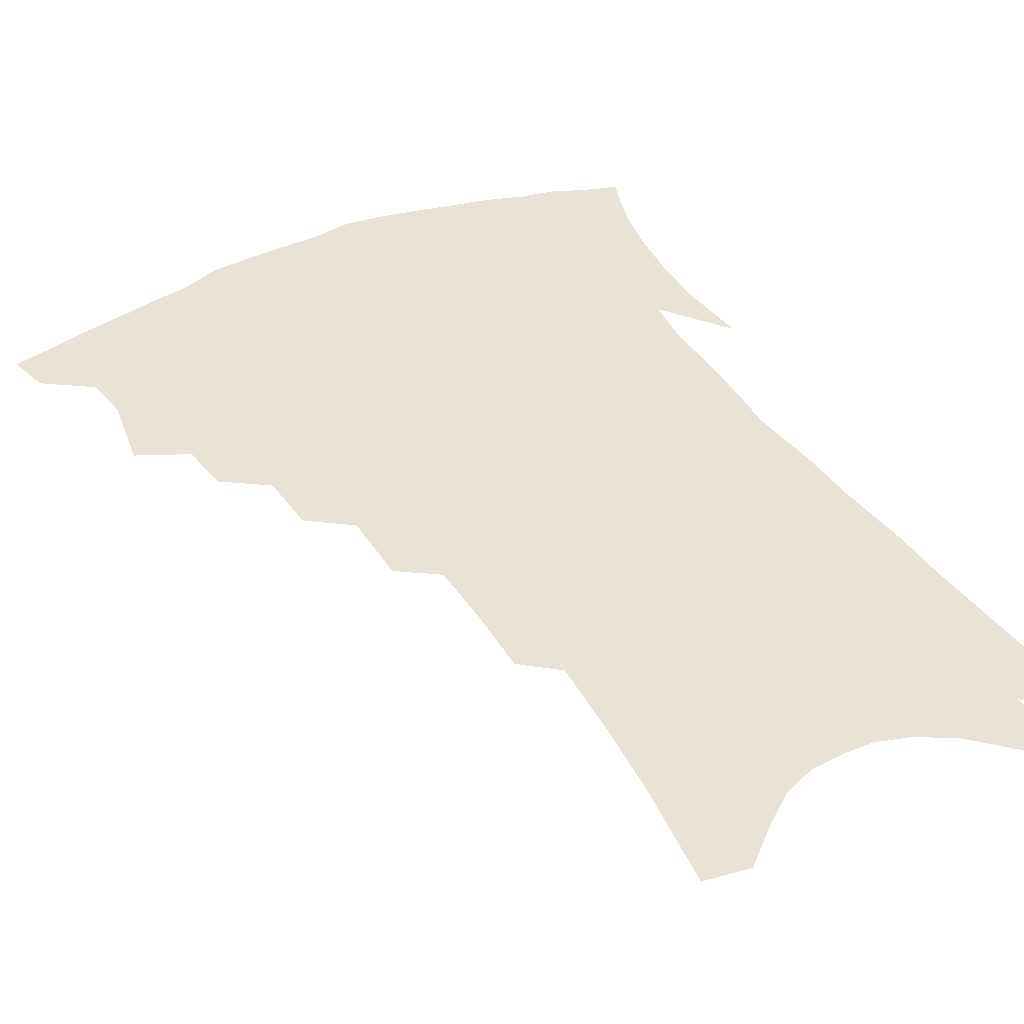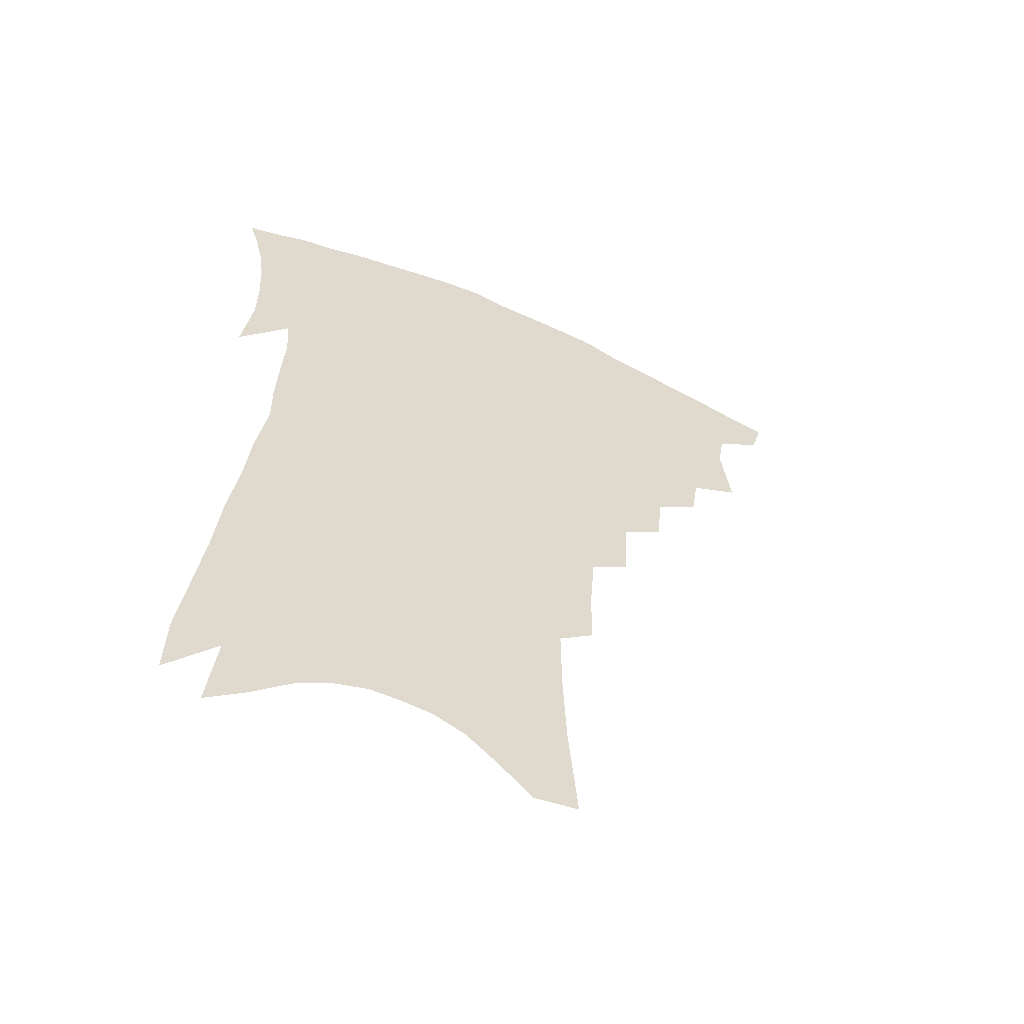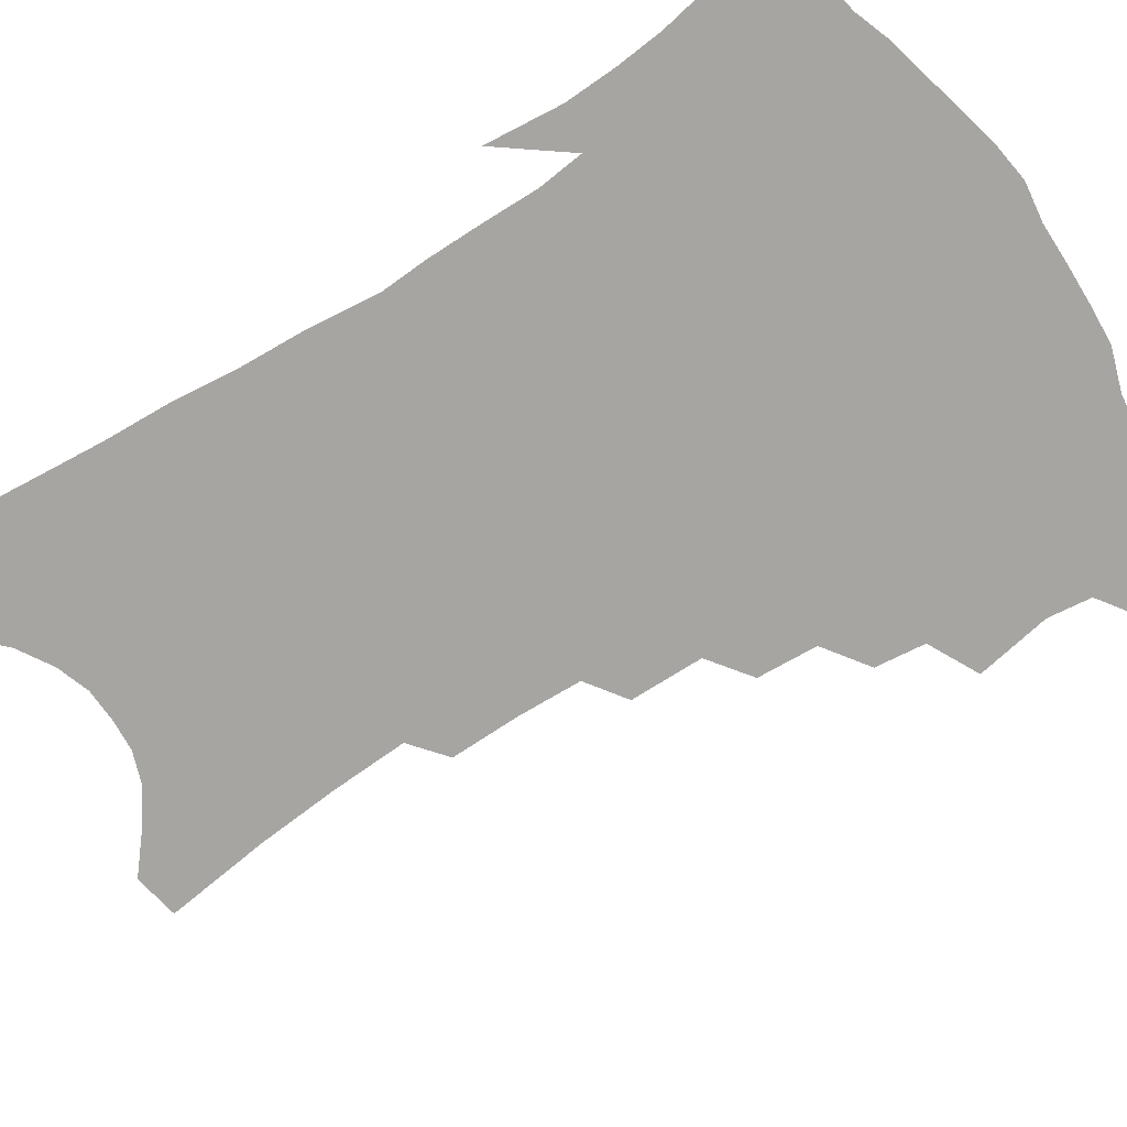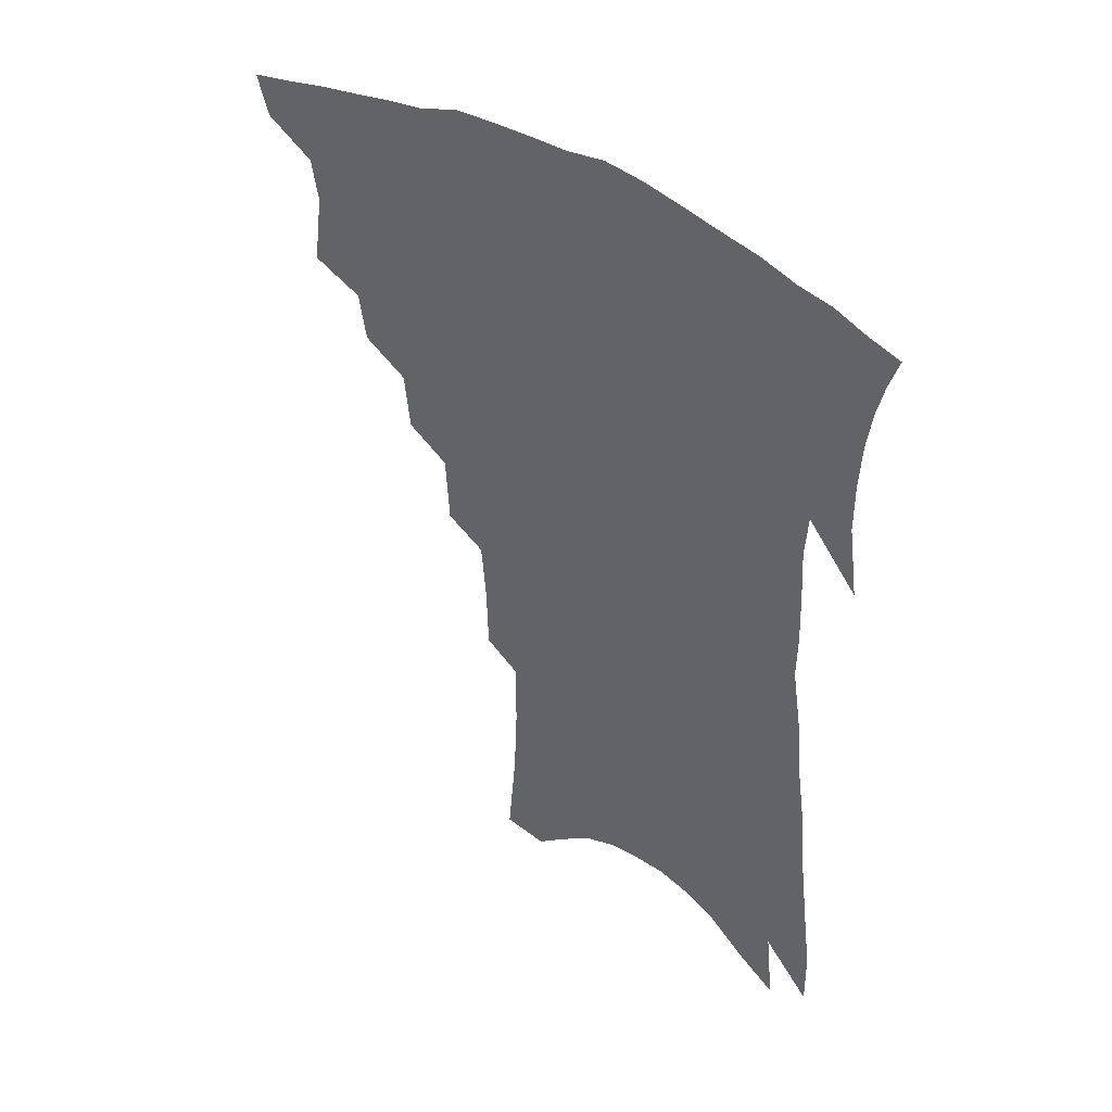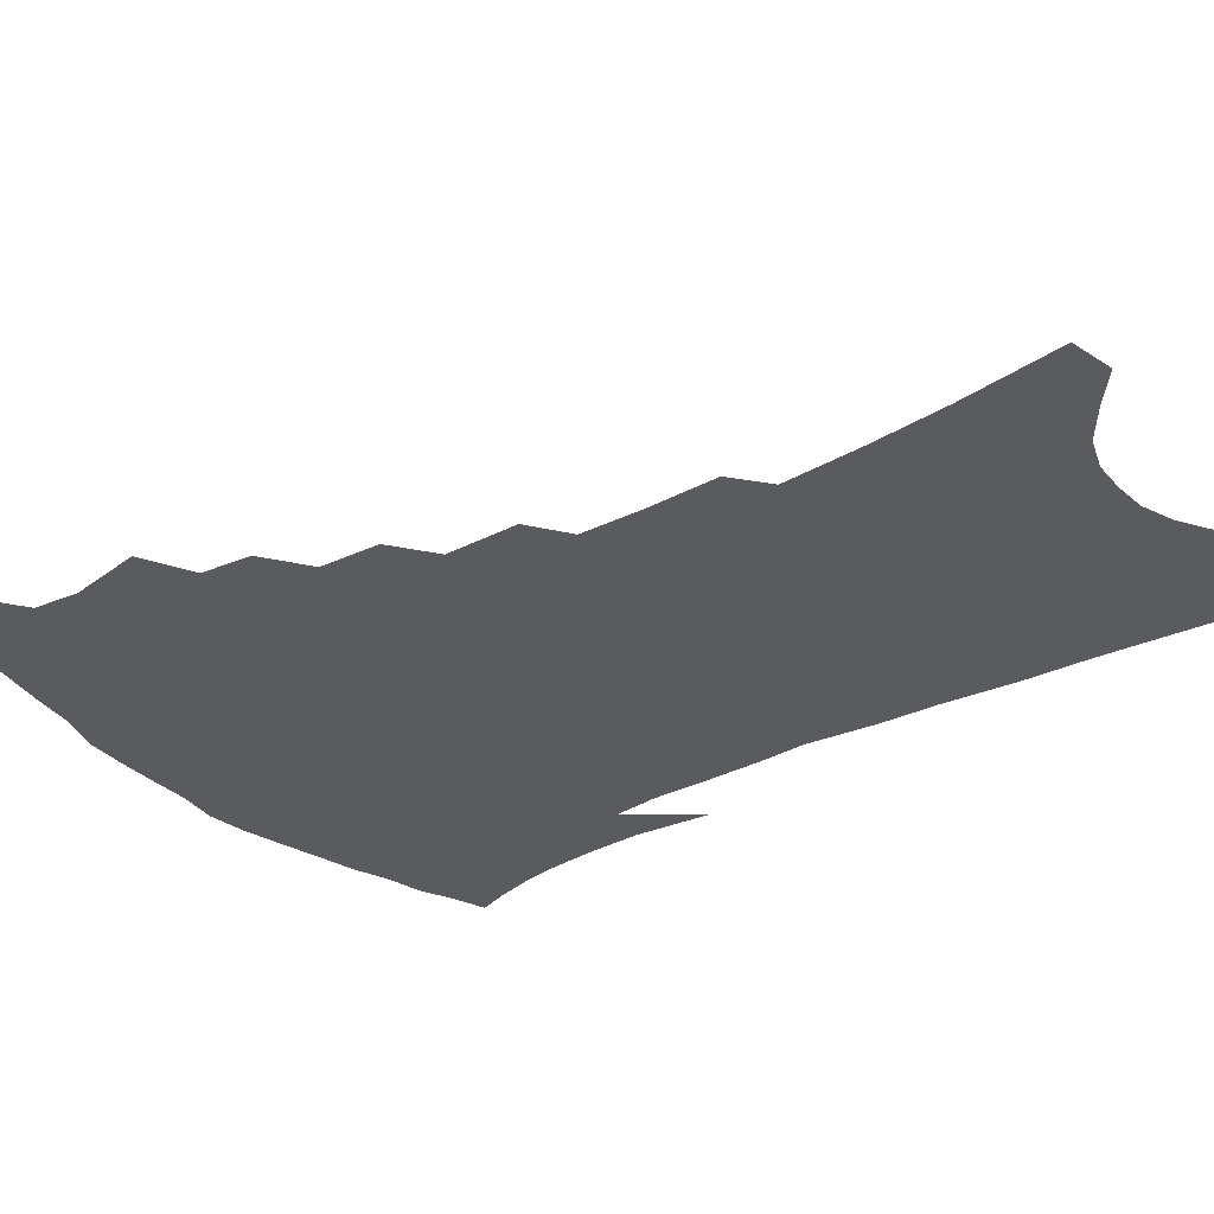
<metadata>
{"format":"obj","ext":"obj","renderer":"f3d","projection":"perspective","resolution":1024,"background":"white","views":[{"elev":41.7,"azim":-26.8,"up":"+Z"},{"elev":-58.6,"azim":155.9,"up":"+Y"},{"elev":-73.9,"azim":125.1,"up":"+Z"},{"elev":45.4,"azim":36.6,"up":"+Y"},{"elev":-32.0,"azim":-50.9,"up":"+Z"}]}
</metadata>
<code>
v 458.3 388.4 0
v 454.5 401.7 0
v 473 339.8 0
v 476.3 364 0
v 474 378.2 0
v 471.5 391.5 0
v 467.9 404.7 0
v 492.1 316 0
v 489.6 332.1 0
v 491.3 354.4 0
v 489.9 369 0
v 487 381.8 0
v 484 394.7 0
v 480.7 408.1 0
v 508.8 286.9 0
v 506.9 306.3 0
v 507 328.2 0
v 504.8 342.6 0
v 504.7 359.6 0
v 502.5 372.5 0
v 499.9 384.9 0
v 496.9 397.6 0
v 493.8 410.8 0
v 524 253.6 0
v 522.8 277.4 0
v 520.7 296 0
v 520.3 317.7 0
v 519.8 335.1 0
v 519 350.5 0
v 516.6 362.3 0
v 514.7 375.1 0
v 512.3 387.5 0
v 509.8 400 0
v 506.6 413.8 0
v 539.2 201.5 0
v 538.6 224.3 0
v 537 245.2 0
v 535.5 266.9 0
v 534.1 286.8 0
v 532.3 303.1 0
v 531.6 320.6 0
v 531.7 339.3 0
v 530.6 352.9 0
v 528.9 365.2 0
v 527 377.5 0
v 524.8 390 0
v 522.3 403.1 0
v 519.7 416.2 0
v 546.7 106.3 0
v 549.6 140.6 0
v 550.8 167.6 0
v 551 192.6 0
v 550.7 217.4 0
v 548.9 235.5 0
v 547.6 255.8 0
v 545.9 273.5 0
v 545.4 294.8 0
v 544.6 311.6 0
v 544.2 328.2 0
v 543.2 341.9 0
v 542.3 355 0
v 541.2 367.5 0
v 539 379.5 0
v 537.6 392.1 0
v 535.3 405.3 0
v 533 421.1 0
v 561.5 104.1 0
v 561.2 128.8 0
v 562.8 159.9 0
v 561.6 178.4 0
v 561.6 204.4 0
v 560.8 227 0
v 559.6 246.8 0
v 557.8 262.7 0
v 556.7 281.1 0
v 556.3 300.1 0
v 555.7 316.1 0
v 555.5 331.7 0
v 554.3 343.3 0
v 554 357.1 0
v 553.3 369.3 0
v 552.2 381.2 0
v 550.7 393.5 0
v 548.3 407.5 0
v 546.1 422.4 0
v 572.6 114.3 0
v 573.1 142.6 0
v 573.5 170 0
v 572.5 190.6 0
v 571.6 212.4 0
v 570.8 235.9 0
v 569.3 251.4 0
v 568.3 270 0
v 567.6 288.4 0
v 566.7 303.2 0
v 566.4 318.9 0
v 566.4 334.2 0
v 565.7 345.6 0
v 565.6 358.7 0
v 565 370.5 0
v 564.3 382.3 0
v 563.4 394.3 0
v 561.7 407.4 0
v 559.3 423.2 0
v 583.7 123 0
v 583.9 152.1 0
v 583.1 172.1 0
v 582.2 195.3 0
v 581 214.1 0
v 580.2 237.5 0
v 579 254.4 0
v 578.1 271.7 0
v 577.6 291.3 0
v 577.3 307.8 0
v 577.1 322 0
v 576.9 334.9 0
v 576.9 347.4 0
v 577.2 360.2 0
v 576.5 371.3 0
v 576.2 383 0
v 575.7 395 0
v 574.2 408.6 0
v 572.3 423.7 0
v 594.2 127.2 0
v 593.9 154.6 0
v 593 177.3 0
v 591.9 198.2 0
v 590.9 222.7 0
v 589.7 240.4 0
v 588.7 257.3 0
v 587.9 274.5 0
v 587.6 294.6 0
v 587.4 310.1 0
v 587.3 322.4 0
v 587.4 335.6 0
v 587.8 348.5 0
v 588.3 360.7 0
v 588.8 372.3 0
v 588.4 383.5 0
v 588 395.2 0
v 586.6 409.6 0
v 585 426 0
v 604.8 128.3 0
v 603.9 156.6 0
v 602.7 180 0
v 601.6 200.3 0
v 600.3 222.3 0
v 599.1 241.3 0
v 598.4 259.9 0
v 597.7 277.1 0
v 597.3 294.4 0
v 597.2 309.3 0
v 597.3 322.6 0
v 597.8 336.7 0
v 598.1 347.9 0
v 599.4 361.6 0
v 599.8 372.4 0
v 600 383.6 0
v 599.8 395.6 0
v 599.5 408.6 0
v 598.1 424.7 0
v 615.5 128.2 0
v 614.8 150.3 0
v 612.9 177 0
v 611.4 199.9 0
v 609.8 222.5 0
v 609.3 237.2 0
v 608 258.7 0
v 607.3 277 0
v 607 293.5 0
v 607 308.3 0
v 607.2 324.4 0
v 607.9 336 0
v 608.9 349.5 0
v 609.7 361.4 0
v 610.7 372 0
v 611.7 383 0
v 612.3 394.4 0
v 612.3 406.9 0
v 611.5 422.1 0
v 626.4 124.9 0
v 625.3 147.8 0
v 623 175.9 0
v 621.3 198.8 0
v 619.6 220.8 0
v 618.6 240.3 0
v 617.6 258 0
v 617.2 274.2 0
v 616.9 290.6 0
v 617 305.9 0
v 617.2 321.3 0
v 617.8 336.2 0
v 618.9 348.3 0
v 620 359.5 0
v 621.4 371.2 0
v 622.8 382.1 0
v 624 393.1 0
v 624.6 405 0
v 624.5 419.3 0
v 638 118.6 0
v 636.6 142.1 0
v 633.6 171.6 0
v 631.7 194.5 0
v 629.8 216.5 0
v 629.3 233.5 0
v 627.5 254.9 0
v 627 271.4 0
v 627.1 286.3 0
v 626.8 303.4 0
v 626.9 319.8 0
v 627.9 332.2 0
v 628.7 347.5 0
v 630.1 358.2 0
v 631.8 370.1 0
v 633.5 380.9 0
v 635.7 391.4 0
v 636.7 402.5 0
v 636.8 416.9 0
v 651.4 106.6 0
v 648.2 135.9 0
v 646.2 160.4 0
v 643.1 187.1 0
v 640.5 211 0
v 639.3 230.3 0
v 638.5 247.9 0
v 637.4 266.2 0
v 637 282.7 0
v 636.7 300.2 0
v 636.9 315.8 0
v 637.6 330.4 0
v 638.4 344.4 0
v 640 357.4 0
v 641.9 368.1 0
v 643.7 378.8 0
v 646 389.8 0
v 647.9 400.1 0
v 649.1 413 0
v 664.5 96.43 0
v 661.6 123.9 0
v 659 149.8 0
v 656.8 173.5 0
v 653.5 198.6 0
v 651.9 219.3 0
v 650.2 239.2 0
v 648.7 258.5 0
v 647.2 277.9 0
v 647.8 292.5 0
v 647.6 309.3 0
v 647.5 326.1 0
v 647.9 341.8 0
v 649.9 353.3 0
v 651.8 366.9 0
v 654 377.7 0
v 656.2 387.8 0
v 658.4 398.2 0
v 660.4 411 0
v 678 104.4 0
v 677.6 125.6 0
v 674.3 151.9 0
v 671.3 176.6 0
v 669.4 197.9 0
v 666.1 221.4 0
v 664.3 241.2 0
v 660.7 264.6 0
v 660.9 280.1 0
v 660.3 297.7 0
v 659.2 316.9 0
v 660.2 331.8 0
v 659.4 350.9 0
v 661.4 363.2 0
v 663.8 374.3 0
v 666.2 385.4 0
v 668.8 395.6 0
v 671.8 406.4 0
v 677.4 310.7 0
v 674 335.7 0
v 673.9 352.8 0
v 674.7 368.2 0
v 676.5 381.5 0
v 679.1 392.7 0
v 682.5 403.2 0
f 5 6 1
f 1 6 2
f 6 7 2
f 9 10 3
f 3 10 4
f 10 11 4
f 4 11 5
f 11 12 5
f 5 12 6
f 12 13 6
f 6 13 7
f 13 14 7
f 16 17 8
f 8 17 9
f 17 18 9
f 9 18 10
f 18 19 10
f 10 19 11
f 19 20 11
f 11 20 12
f 20 21 12
f 12 21 13
f 21 22 13
f 13 22 14
f 22 23 14
f 25 26 15
f 15 26 16
f 26 27 16
f 16 27 17
f 27 28 17
f 17 28 18
f 28 29 18
f 18 29 19
f 29 30 19
f 19 30 20
f 30 31 20
f 20 31 21
f 31 32 21
f 21 32 22
f 32 33 22
f 22 33 23
f 33 34 23
f 37 38 24
f 24 38 25
f 38 39 25
f 25 39 26
f 39 40 26
f 26 40 27
f 40 41 27
f 27 41 28
f 41 42 28
f 28 42 29
f 42 43 29
f 29 43 30
f 43 44 30
f 30 44 31
f 44 45 31
f 31 45 32
f 45 46 32
f 32 46 33
f 46 47 33
f 33 47 34
f 47 48 34
f 52 53 35
f 35 53 36
f 53 54 36
f 36 54 37
f 54 55 37
f 37 55 38
f 55 56 38
f 38 56 39
f 56 57 39
f 39 57 40
f 57 58 40
f 40 58 41
f 58 59 41
f 41 59 42
f 59 60 42
f 42 60 43
f 60 61 43
f 43 61 44
f 61 62 44
f 44 62 45
f 62 63 45
f 45 63 46
f 63 64 46
f 46 64 47
f 64 65 47
f 47 65 48
f 65 66 48
f 67 68 49
f 49 68 50
f 68 69 50
f 50 69 51
f 69 70 51
f 51 70 52
f 70 71 52
f 52 71 53
f 71 72 53
f 53 72 54
f 72 73 54
f 54 73 55
f 73 74 55
f 55 74 56
f 74 75 56
f 56 75 57
f 75 76 57
f 57 76 58
f 76 77 58
f 58 77 59
f 77 78 59
f 59 78 60
f 78 79 60
f 60 79 61
f 79 80 61
f 61 80 62
f 80 81 62
f 62 81 63
f 81 82 63
f 63 82 64
f 82 83 64
f 64 83 65
f 83 84 65
f 65 84 66
f 84 85 66
f 67 86 68
f 86 87 68
f 68 87 69
f 87 88 69
f 69 88 70
f 88 89 70
f 70 89 71
f 89 90 71
f 71 90 72
f 90 91 72
f 72 91 73
f 91 92 73
f 73 92 74
f 92 93 74
f 74 93 75
f 93 94 75
f 75 94 76
f 94 95 76
f 76 95 77
f 95 96 77
f 77 96 78
f 96 97 78
f 78 97 79
f 97 98 79
f 79 98 80
f 98 99 80
f 80 99 81
f 99 100 81
f 81 100 82
f 100 101 82
f 82 101 83
f 101 102 83
f 83 102 84
f 102 103 84
f 84 103 85
f 103 104 85
f 86 105 87
f 105 106 87
f 87 106 88
f 106 107 88
f 88 107 89
f 107 108 89
f 89 108 90
f 108 109 90
f 90 109 91
f 109 110 91
f 91 110 92
f 110 111 92
f 92 111 93
f 111 112 93
f 93 112 94
f 112 113 94
f 94 113 95
f 113 114 95
f 95 114 96
f 114 115 96
f 96 115 97
f 115 116 97
f 97 116 98
f 116 117 98
f 98 117 99
f 117 118 99
f 99 118 100
f 118 119 100
f 100 119 101
f 119 120 101
f 101 120 102
f 120 121 102
f 102 121 103
f 121 122 103
f 103 122 104
f 122 123 104
f 105 124 106
f 124 125 106
f 106 125 107
f 125 126 107
f 107 126 108
f 126 127 108
f 108 127 109
f 127 128 109
f 109 128 110
f 128 129 110
f 110 129 111
f 129 130 111
f 111 130 112
f 130 131 112
f 112 131 113
f 131 132 113
f 113 132 114
f 132 133 114
f 114 133 115
f 133 134 115
f 115 134 116
f 134 135 116
f 116 135 117
f 135 136 117
f 117 136 118
f 136 137 118
f 118 137 119
f 137 138 119
f 119 138 120
f 138 139 120
f 120 139 121
f 139 140 121
f 121 140 122
f 140 141 122
f 122 141 123
f 141 142 123
f 124 143 125
f 143 144 125
f 125 144 126
f 144 145 126
f 126 145 127
f 145 146 127
f 127 146 128
f 146 147 128
f 128 147 129
f 147 148 129
f 129 148 130
f 148 149 130
f 130 149 131
f 149 150 131
f 131 150 132
f 150 151 132
f 132 151 133
f 151 152 133
f 133 152 134
f 152 153 134
f 134 153 135
f 153 154 135
f 135 154 136
f 154 155 136
f 136 155 137
f 155 156 137
f 137 156 138
f 156 157 138
f 138 157 139
f 157 158 139
f 139 158 140
f 158 159 140
f 140 159 141
f 159 160 141
f 141 160 142
f 160 161 142
f 143 162 144
f 162 163 144
f 144 163 145
f 163 164 145
f 145 164 146
f 164 165 146
f 146 165 147
f 165 166 147
f 147 166 148
f 166 167 148
f 148 167 149
f 167 168 149
f 149 168 150
f 168 169 150
f 150 169 151
f 169 170 151
f 151 170 152
f 170 171 152
f 152 171 153
f 171 172 153
f 153 172 154
f 172 173 154
f 154 173 155
f 173 174 155
f 155 174 156
f 174 175 156
f 156 175 157
f 175 176 157
f 157 176 158
f 176 177 158
f 158 177 159
f 177 178 159
f 159 178 160
f 178 179 160
f 160 179 161
f 179 180 161
f 162 181 163
f 181 182 163
f 163 182 164
f 182 183 164
f 164 183 165
f 183 184 165
f 165 184 166
f 184 185 166
f 166 185 167
f 185 186 167
f 167 186 168
f 186 187 168
f 168 187 169
f 187 188 169
f 169 188 170
f 188 189 170
f 170 189 171
f 189 190 171
f 171 190 172
f 190 191 172
f 172 191 173
f 191 192 173
f 173 192 174
f 192 193 174
f 174 193 175
f 193 194 175
f 175 194 176
f 194 195 176
f 176 195 177
f 195 196 177
f 177 196 178
f 196 197 178
f 178 197 179
f 197 198 179
f 179 198 180
f 198 199 180
f 181 200 182
f 200 201 182
f 182 201 183
f 201 202 183
f 183 202 184
f 202 203 184
f 184 203 185
f 203 204 185
f 185 204 186
f 204 205 186
f 186 205 187
f 205 206 187
f 187 206 188
f 206 207 188
f 188 207 189
f 207 208 189
f 189 208 190
f 208 209 190
f 190 209 191
f 209 210 191
f 191 210 192
f 210 211 192
f 192 211 193
f 211 212 193
f 193 212 194
f 212 213 194
f 194 213 195
f 213 214 195
f 195 214 196
f 214 215 196
f 196 215 197
f 215 216 197
f 197 216 198
f 216 217 198
f 198 217 199
f 217 218 199
f 200 219 201
f 219 220 201
f 201 220 202
f 220 221 202
f 202 221 203
f 221 222 203
f 203 222 204
f 222 223 204
f 204 223 205
f 223 224 205
f 205 224 206
f 224 225 206
f 206 225 207
f 225 226 207
f 207 226 208
f 226 227 208
f 208 227 209
f 227 228 209
f 209 228 210
f 228 229 210
f 210 229 211
f 229 230 211
f 211 230 212
f 230 231 212
f 212 231 213
f 231 232 213
f 213 232 214
f 232 233 214
f 214 233 215
f 233 234 215
f 215 234 216
f 234 235 216
f 216 235 217
f 235 236 217
f 217 236 218
f 236 237 218
f 219 238 220
f 238 239 220
f 220 239 221
f 239 240 221
f 221 240 222
f 240 241 222
f 222 241 223
f 241 242 223
f 223 242 224
f 242 243 224
f 224 243 225
f 243 244 225
f 225 244 226
f 244 245 226
f 226 245 227
f 245 246 227
f 227 246 228
f 246 247 228
f 228 247 229
f 247 248 229
f 229 248 230
f 248 249 230
f 230 249 231
f 249 250 231
f 231 250 232
f 250 251 232
f 232 251 233
f 251 252 233
f 233 252 234
f 252 253 234
f 234 253 235
f 253 254 235
f 235 254 236
f 254 255 236
f 236 255 237
f 255 256 237
f 239 257 240
f 257 258 240
f 240 258 241
f 258 259 241
f 241 259 242
f 259 260 242
f 242 260 243
f 260 261 243
f 243 261 244
f 261 262 244
f 244 262 245
f 262 263 245
f 245 263 246
f 263 264 246
f 246 264 247
f 264 265 247
f 247 265 248
f 265 266 248
f 248 266 249
f 266 267 249
f 249 267 250
f 267 268 250
f 250 268 251
f 268 269 251
f 251 269 252
f 269 270 252
f 252 270 253
f 270 271 253
f 253 271 254
f 271 272 254
f 254 272 255
f 272 273 255
f 255 273 256
f 273 274 256
f 268 275 269
f 275 276 269
f 269 276 270
f 276 277 270
f 270 277 271
f 277 278 271
f 271 278 272
f 278 279 272
f 272 279 273
f 279 280 273
f 273 280 274
f 280 281 274

</code>
